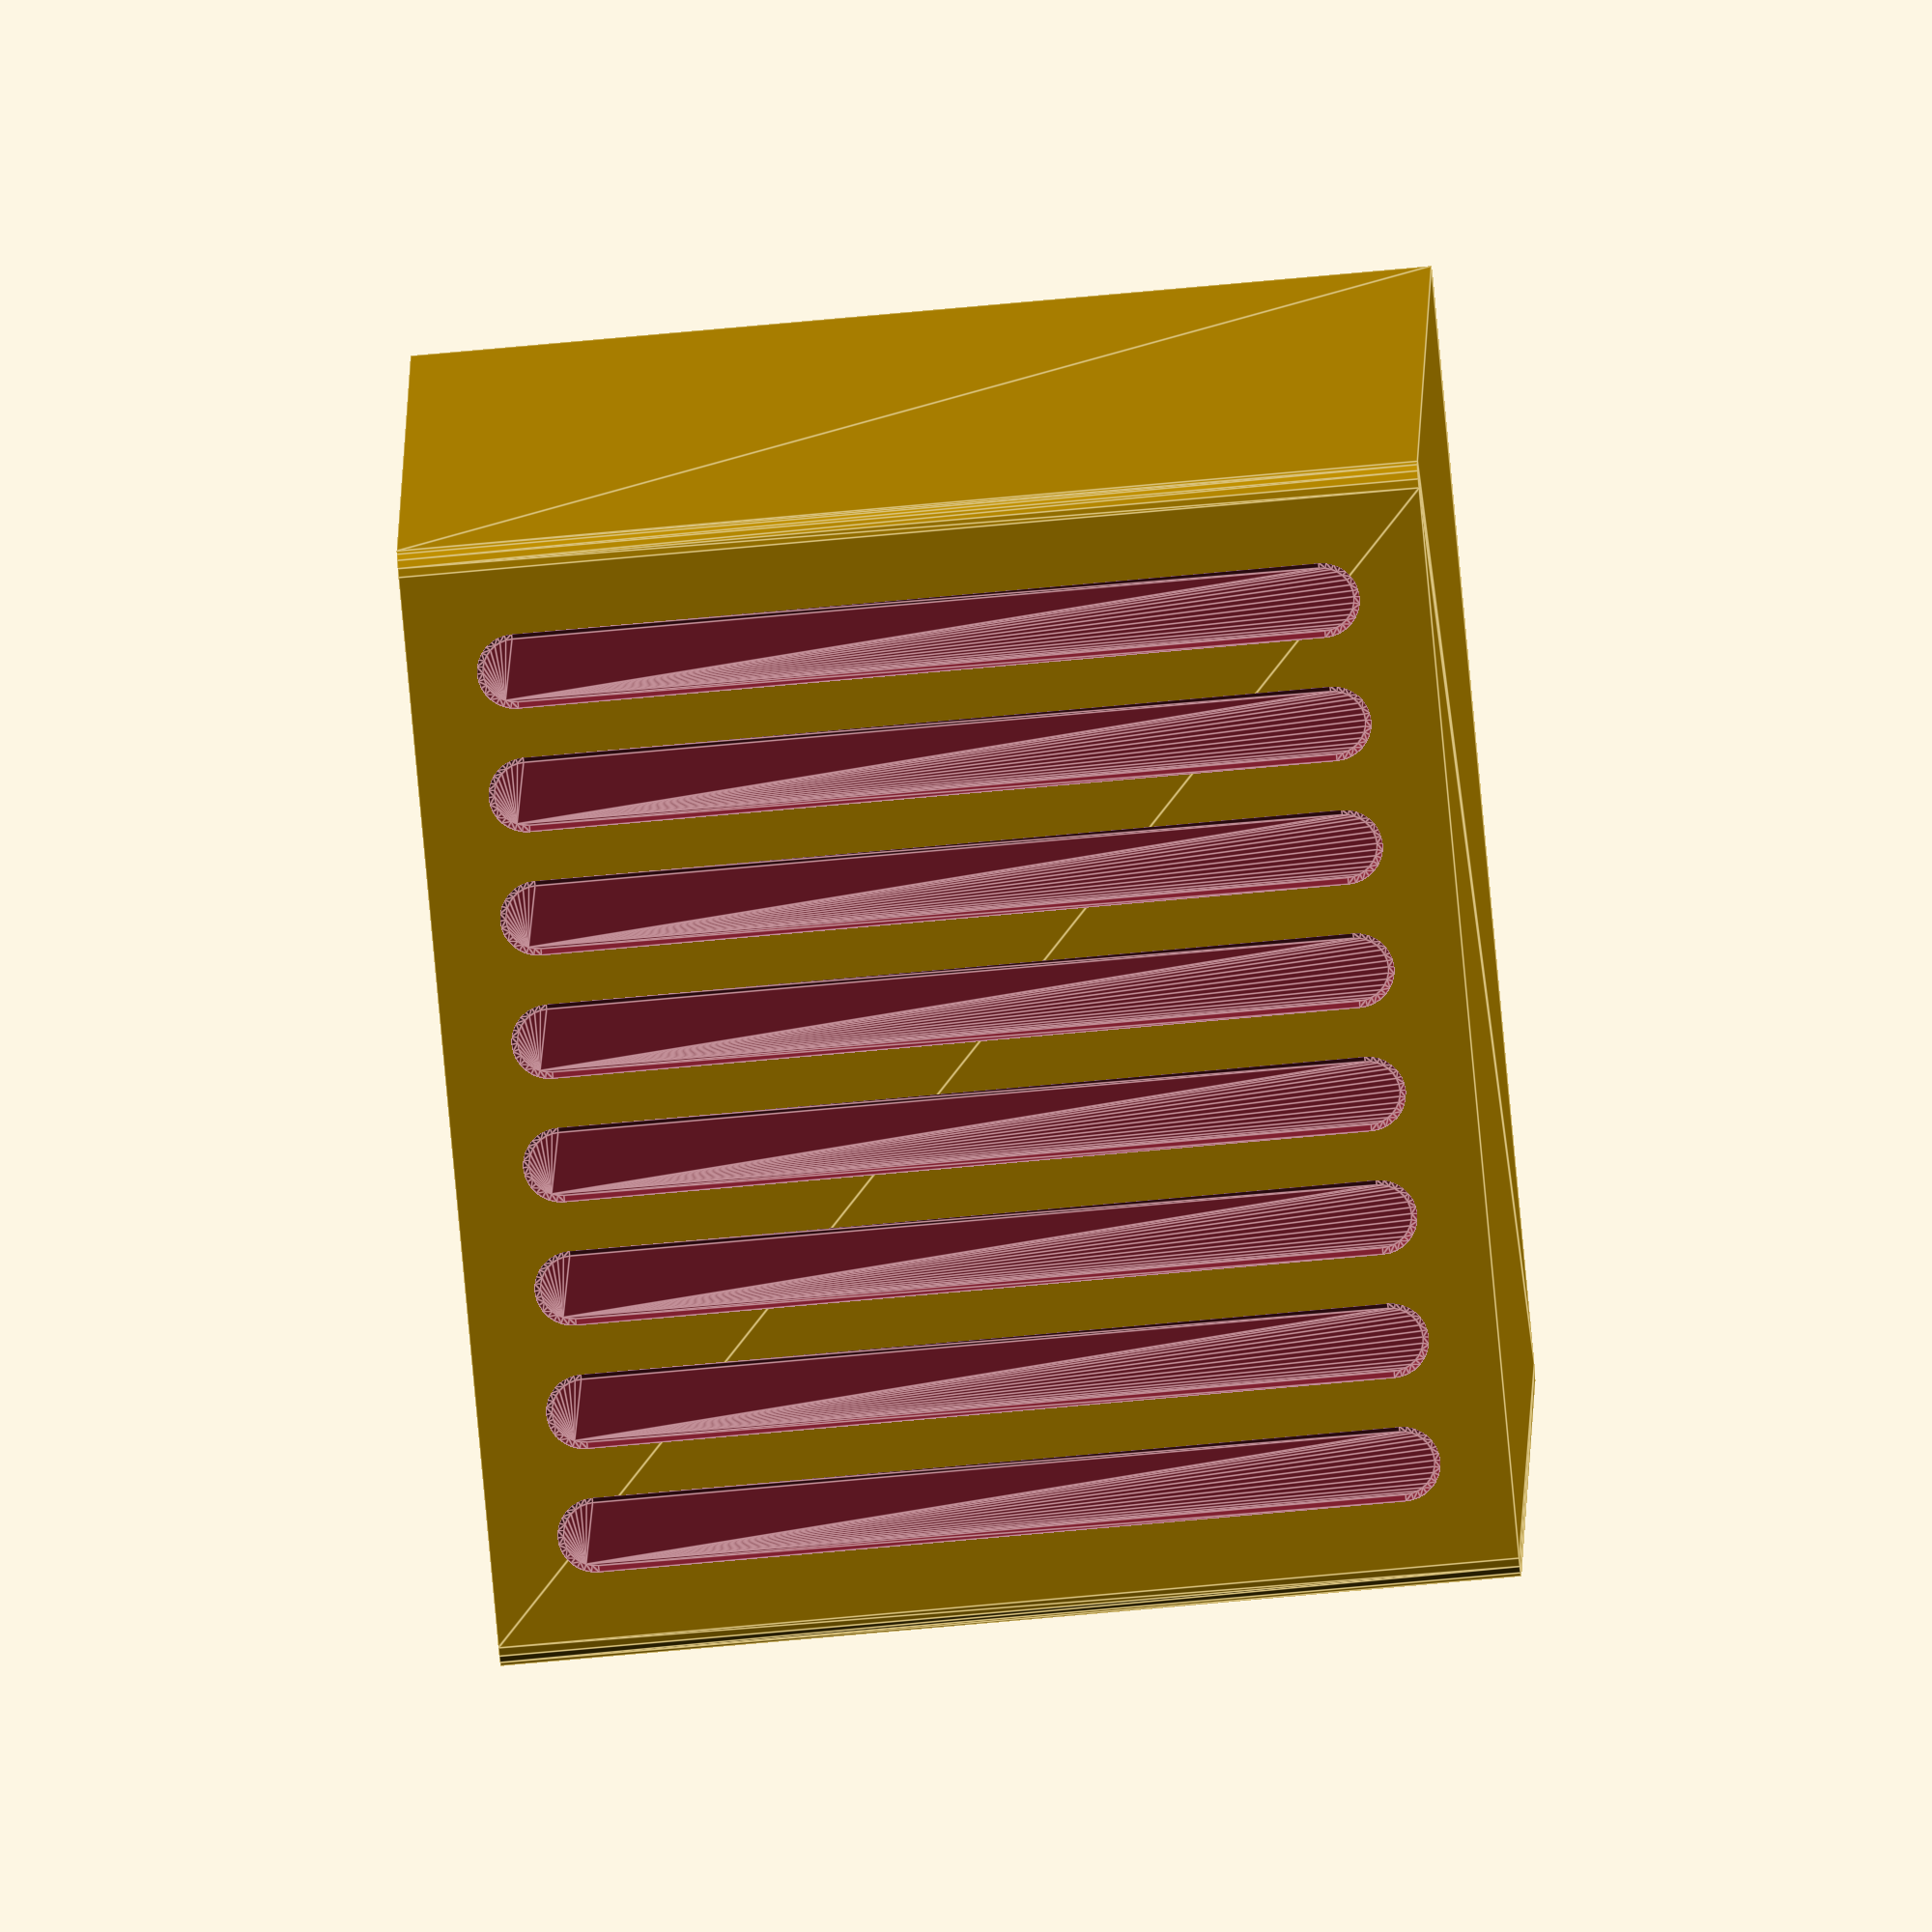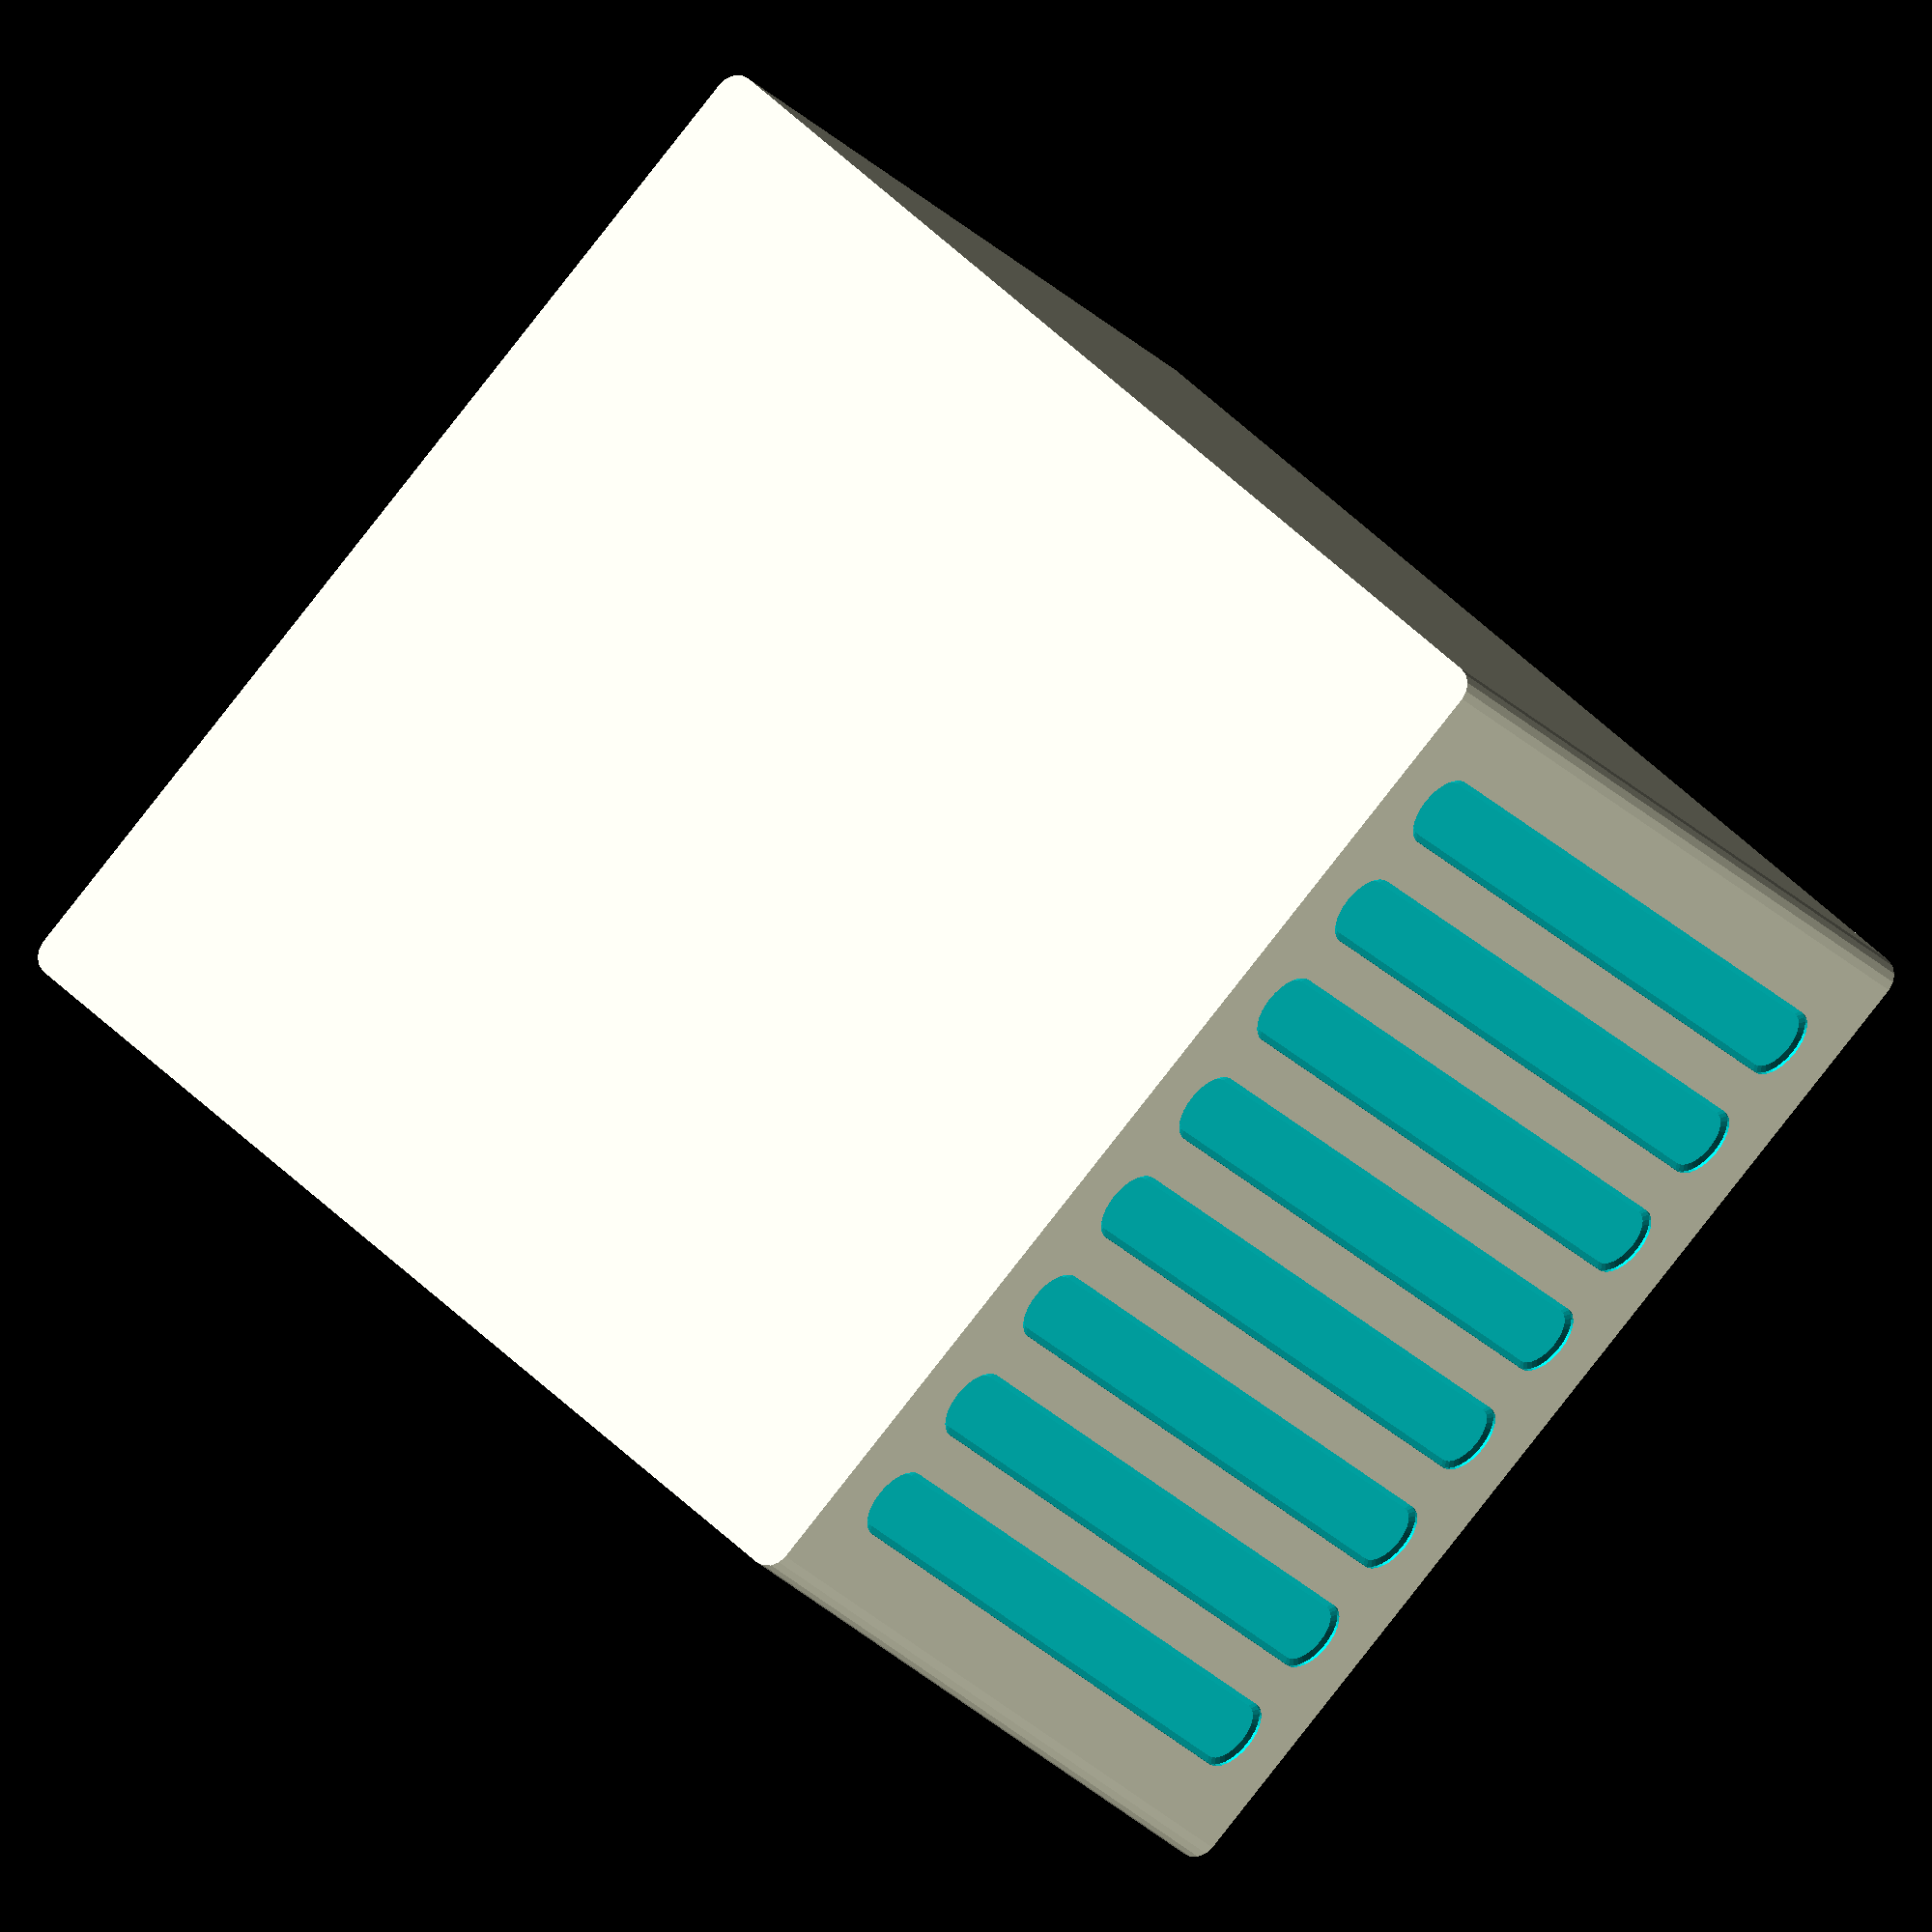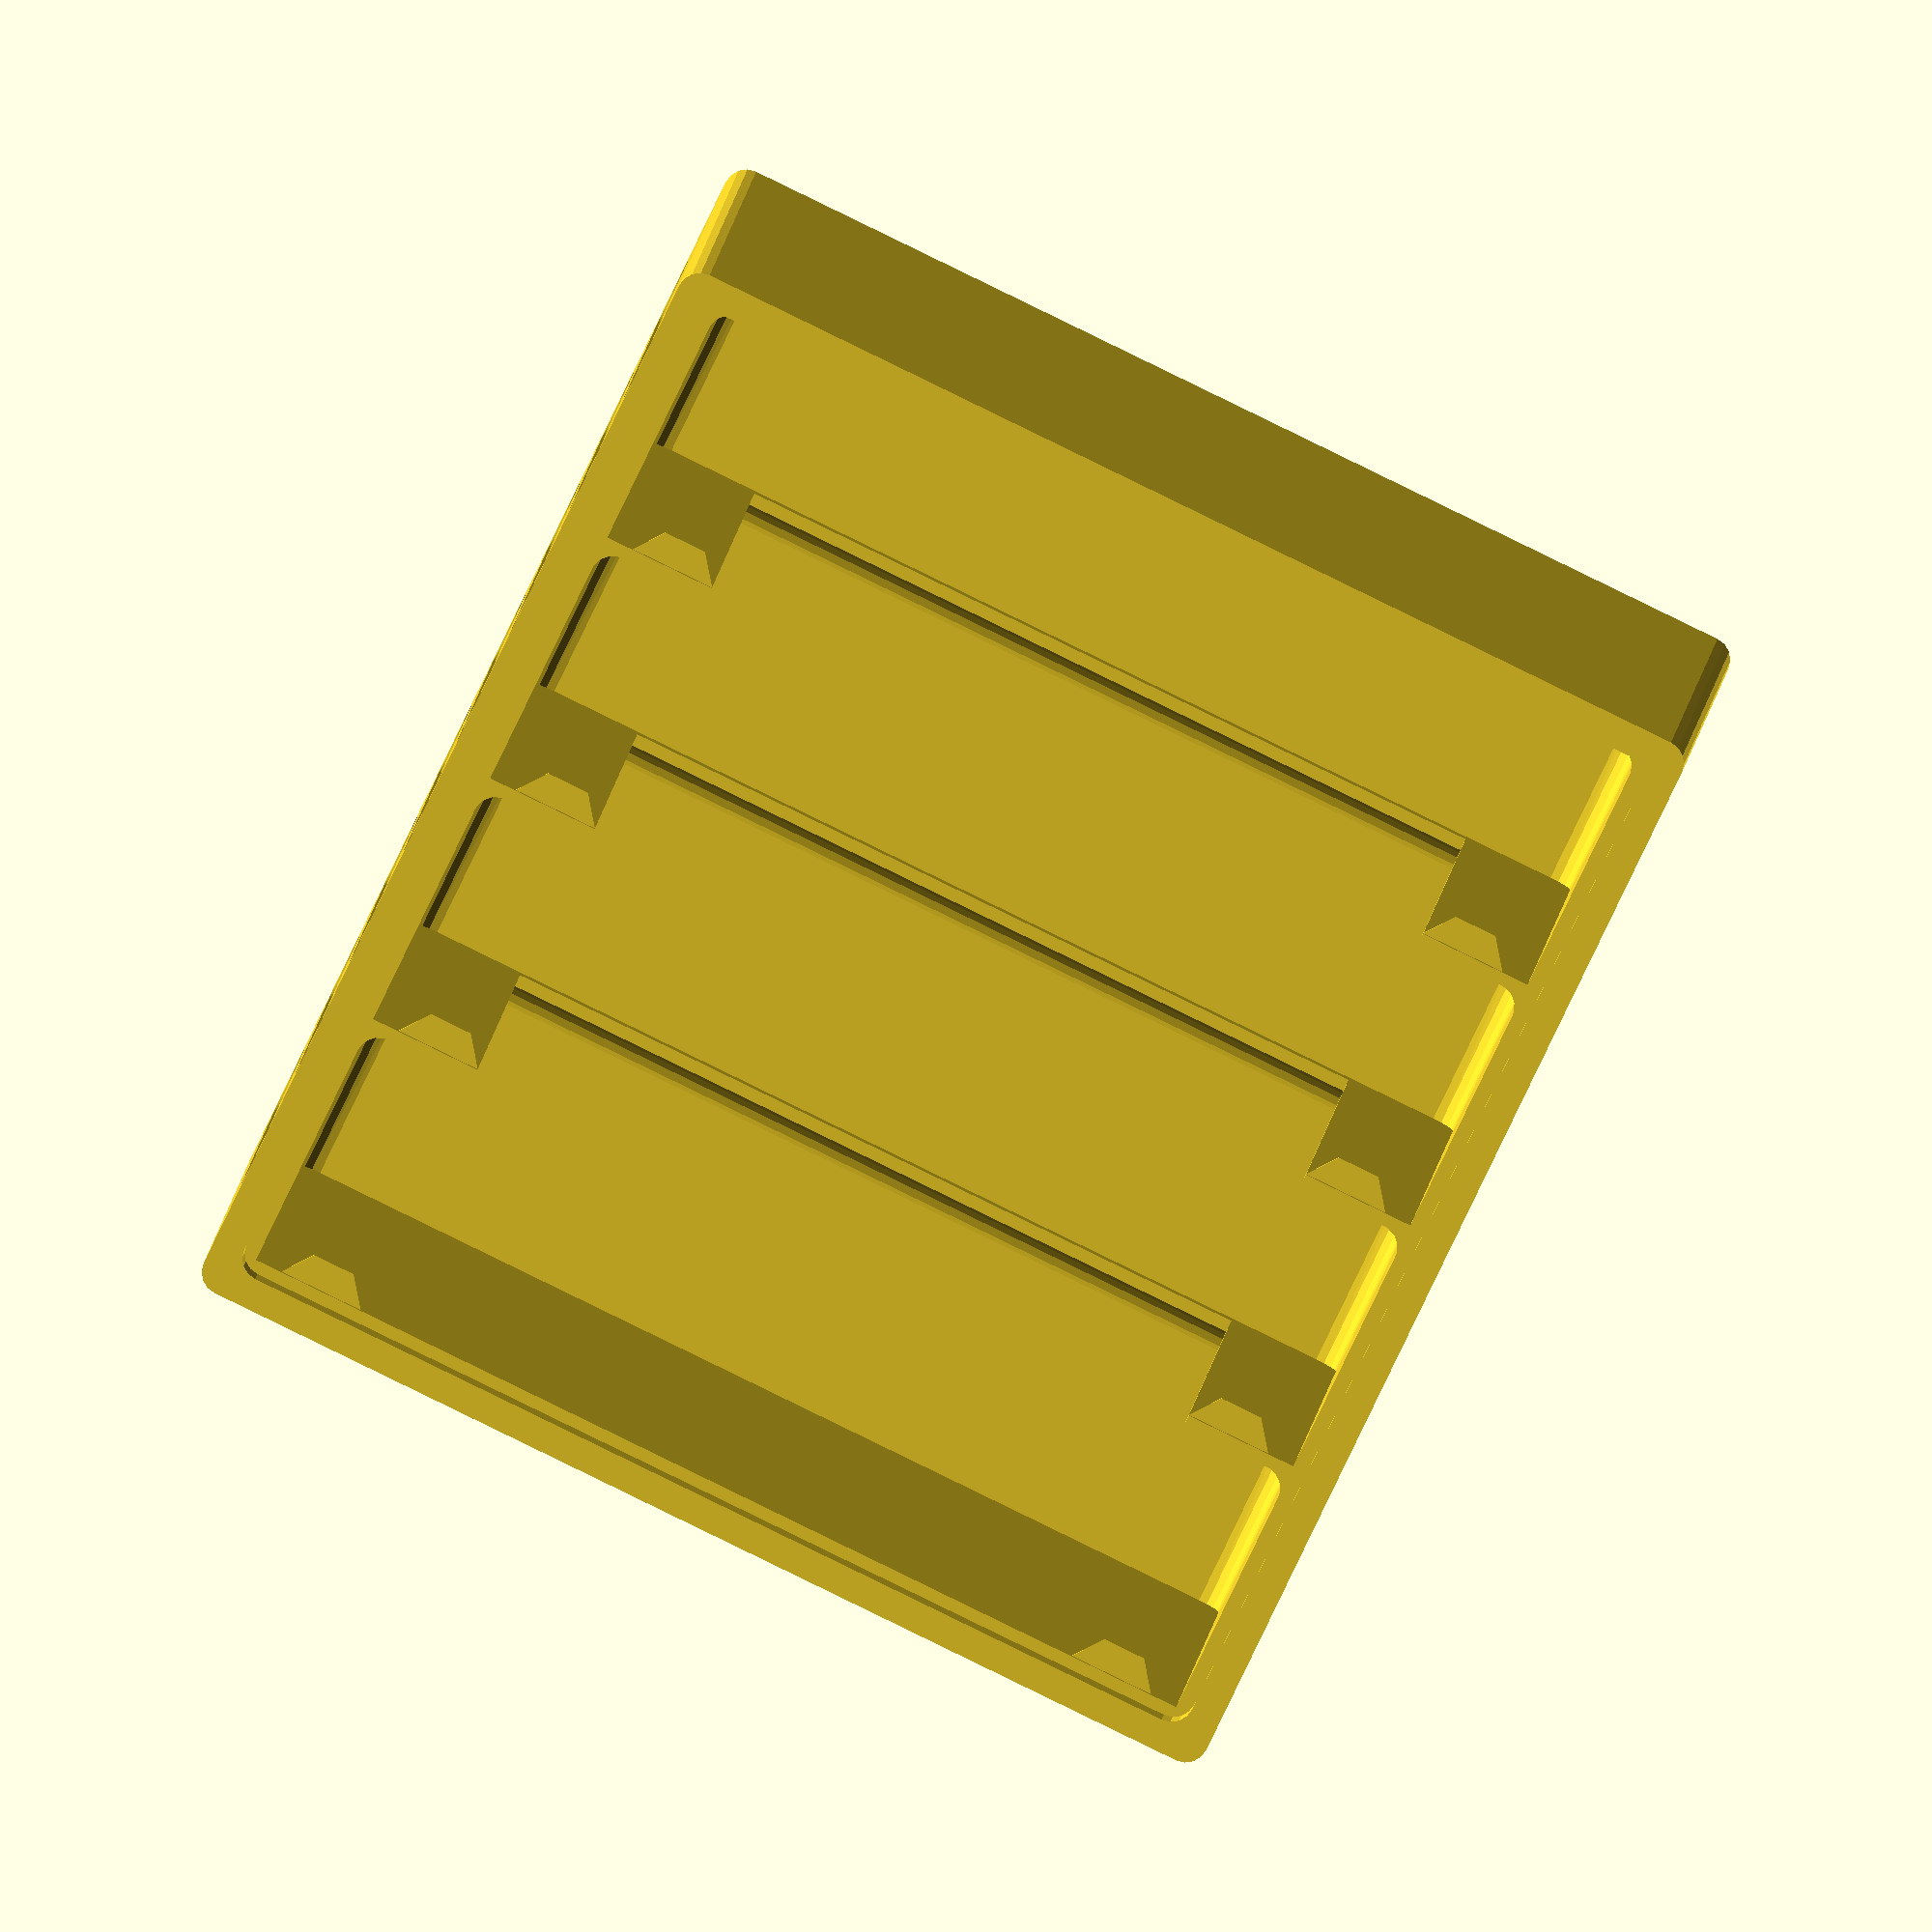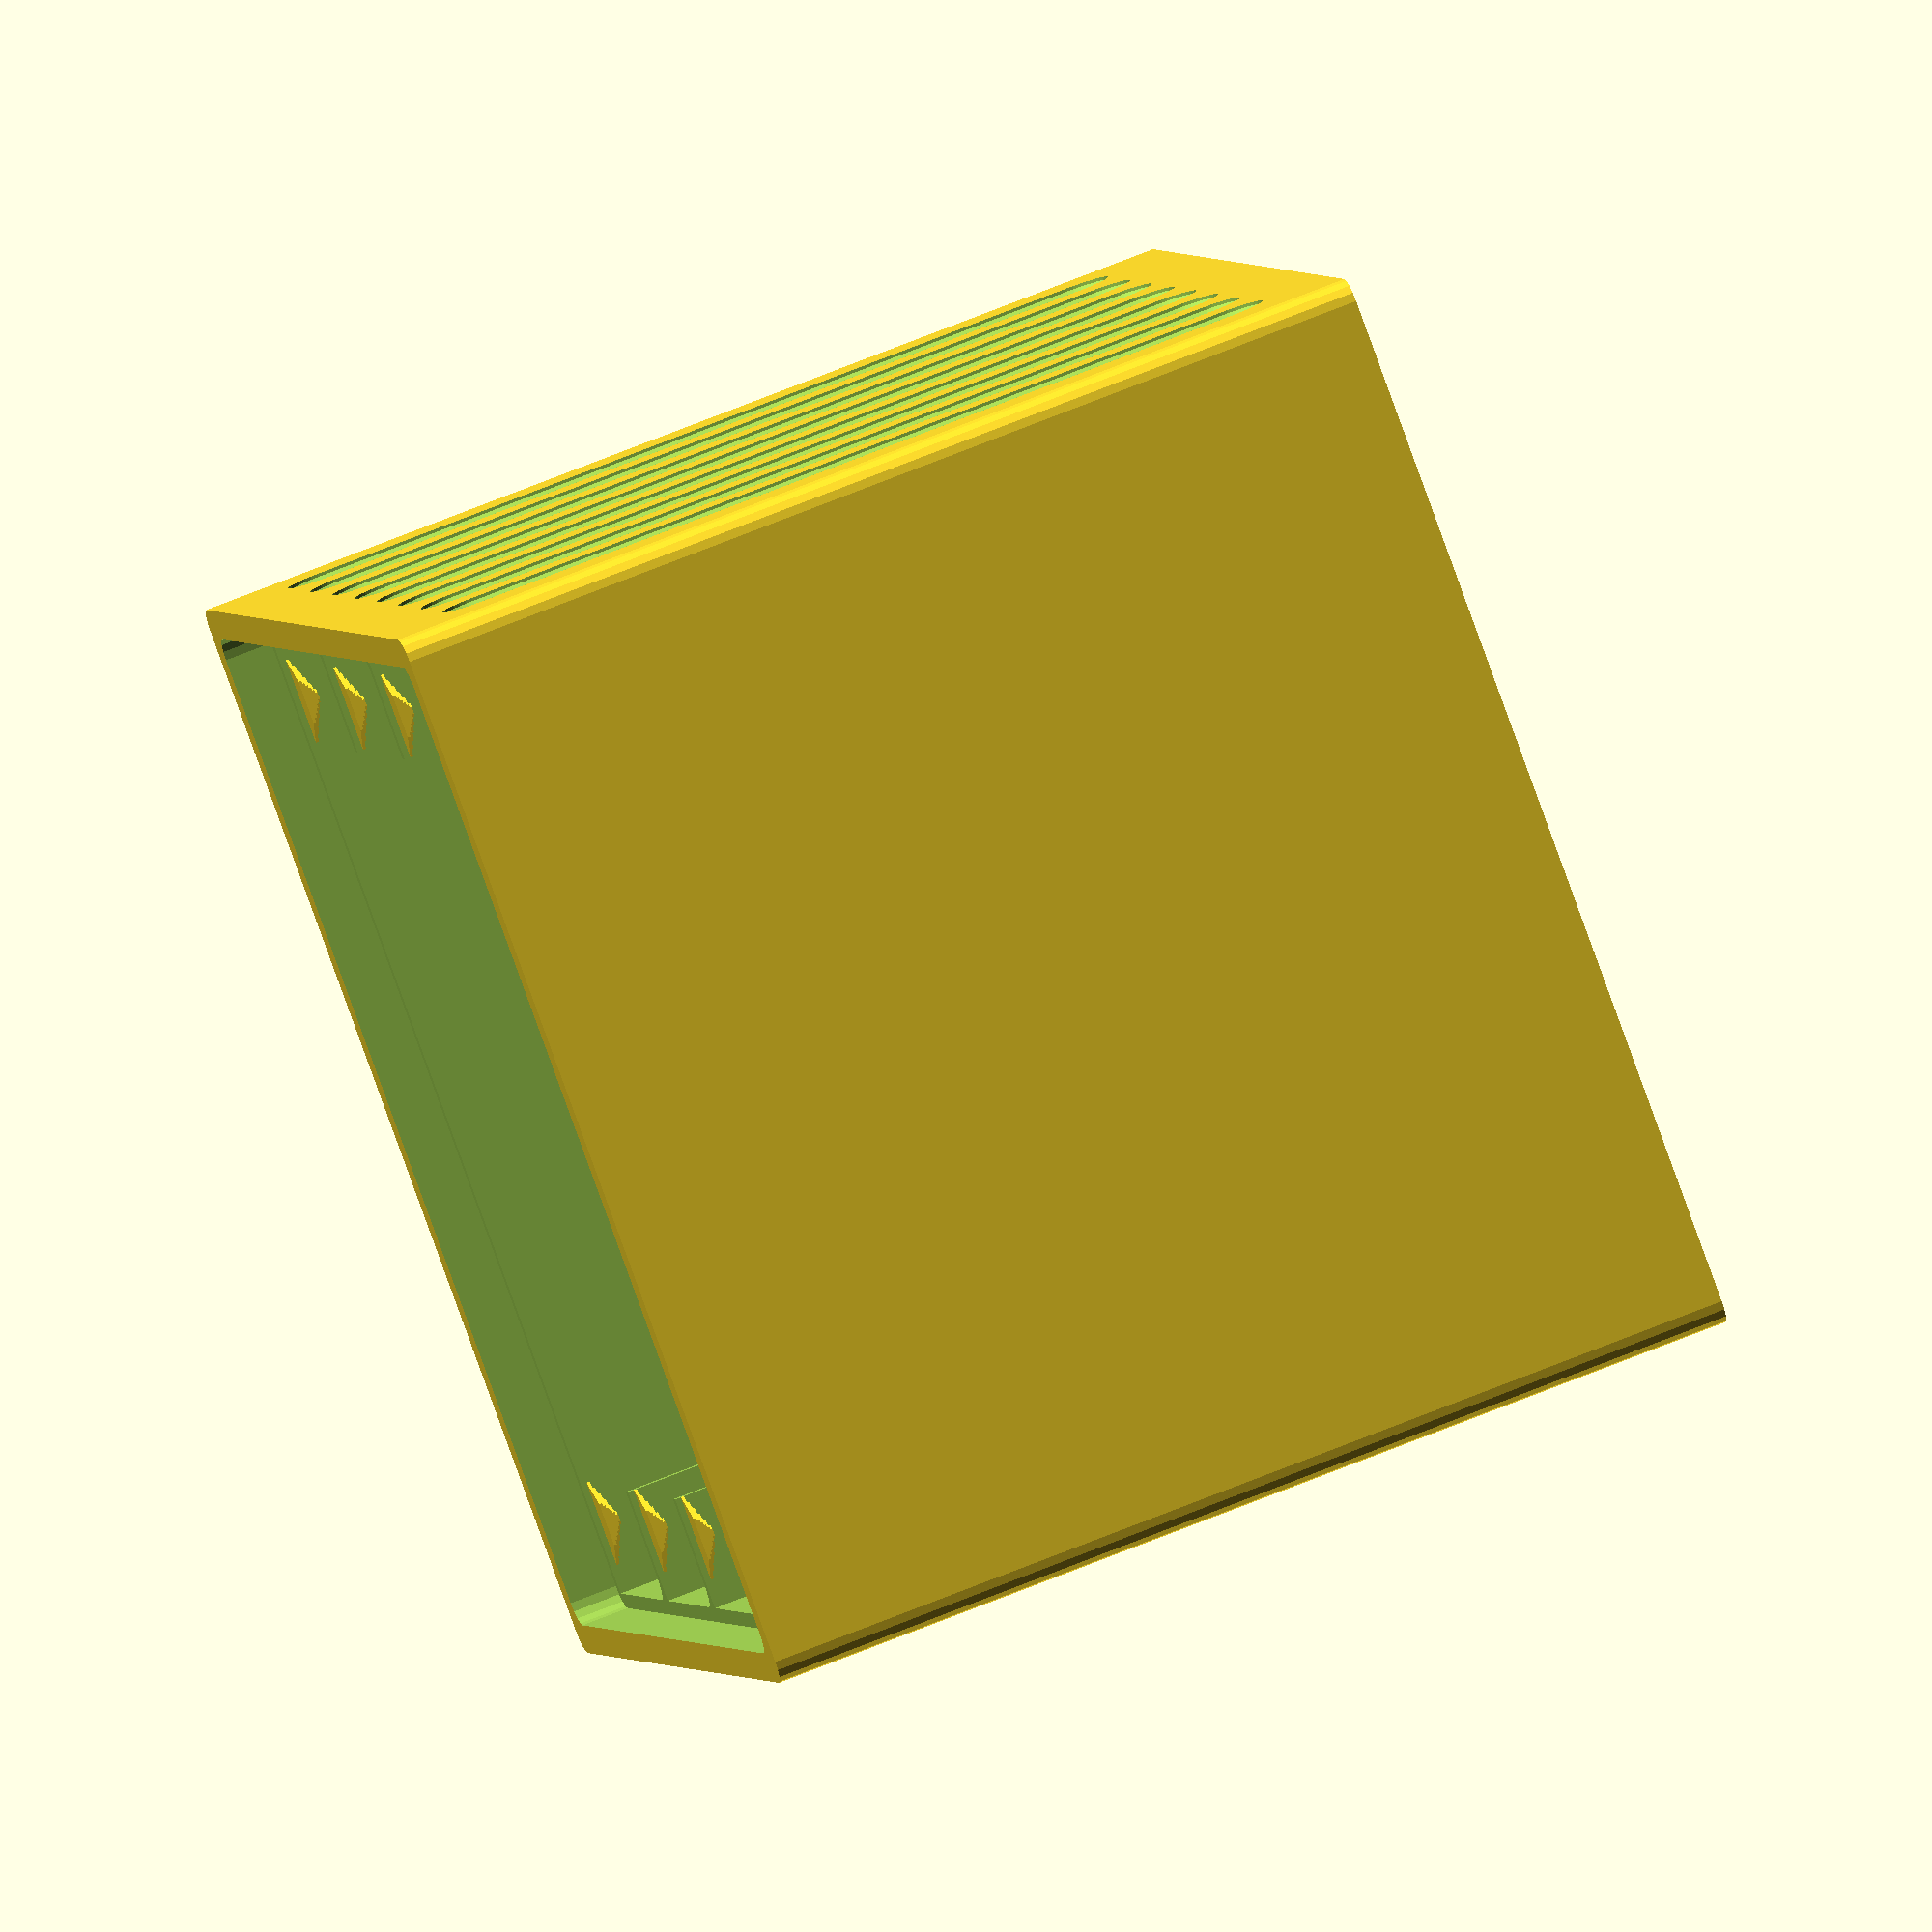
<openscad>
//STACKABLE RESISTOR STORAGE BOX [Customizable]
//Created by Bram Vaessen 2018

// preview[view:south, tilt:top diagonal]

// Which one would you like to see?
part = "single"; //[single:Single Box <no stacking>), drawer: Drawer, customDrawer: Custom Drawer, topLeft:Box Top Left, topMiddle:Box Top Middle, topRight:Box Top Right, middleLeft:Box Middle Left, middleMiddle:Box Middle Middle, middleRight:Box Middle right, bottomLeft:Box Bottom Left, bottomMiddle:Box Bottom Middle, bottomRight:Box Bottom Right,  topSC:Box Top <Single Column Stacking>, middleSC:Box Middle <Signle Column Stacking>, bottomSC:Box Bottom <Signle Column Stacking>, leftSR:Box Left <Single Row Stacking>, middleSR:Box Middle <Single Row Stacking>, rightSR:Box Right <Single Row Stacking>, connector:Connector <for stacking>, info:INFO <Show Box/Drawer/Label sizes>]

/* [Core Box Size] */
//the width (mm) of a standard 1x1x1 box
coreBoxWidth = 73.06;
//the depth (mm) of a standard 1x1x1 box
coreBoxDepth = 67.2;
//the height (mm) of a standard 1x1x1 box
coreBoxHeight = 74.64;

/* [Basic Setup] */
// The number of box-units wide to use
boxWidthCount = 1;
// The number of box-units deep to use
boxDepthCount = 1;
// The number of box-units high to use
boxHeightCount = 1;

//The number of compartments in the drawer next to each other
compartXCount = 3;
//The numberof compartments in the drawer behind each other
compartYCount = 1;

//The number of drawers on top of each other
drawerRows = 4;
//The number of columns of drawers next to eachother
drawerCols = 1;

//The style of the handle on the drawers
handleStyle = 0; //[0:Normal, 1:Thin Handle]

//Add holes to the back of the box for mounting it on a wall or panel?
mountHoles=0; //[0:No, 1:Yes]

/* [Custom Drawer] */
//The number of compartments in the drawer next to each other (custom drawer)
cdrawXCount=1;
//The number of compartments in the drawer behind each other (custom drawer)
cdrawYCount=1;

/* [Tolerances] */
//the amount of extra space (mm) on the side of the drawers, on each side (reprint box after changing, unless using 'custom sized box', then reprint drawer)
drawHorSpace = 0.25;
//the amount of extra space (mm) on top and bottom of drawers, on each side (reprint box after changing, unless using 'custom sized box', then reprint drawer)
drawVertSpace = 0.35;
//the amount of extra space (mm) on the behind the drawer (reprint box after changing, unless using 'custom sized box', then reprint drawer)
drawBackSpace = 0.2;
//the amount  (mm) to shrink the drawer in height and width to fit more easily (reprint drawer after changing). TOLERANT drawers use 0.2mm.
drawShrink = 0.2;


/* [Your Printer Settings] */
//the layer width that you print with (0.48 is normal for 0.4 nozzle)
layerWidth=0.4;
//the layer height that you print with
layerHeight=0.2;


///////////////////////////////////////////////////


/* [Hidden] */
grooveHeight = 5;
grooveDepth = 1* layerWidth;
smoothRadius=1.5;
smoothQuality=16;

boxColumnSpace = layerWidth*2;

drawDividerWidth = 2*layerWidth;
drawOutsideWidth = 4*layerWidth;
drawBottomHeight = 4*layerHeight;

drawFrontExtraWidth=1;
drawFrontExtraHeight = 2*layerHeight;

drawFrontExtra = max(0, smoothRadius - drawOutsideWidth);

boxOutsideWidth = 5*layerWidth;
boxDividerWidth = 2*layerWidth;
boxBackDepth = (mountHoles==1)?CorrectedHeight(3):CorrectedHeight(1);

customBoxWidth = coreBoxWidth*boxWidthCount;
customBoxDepth = coreBoxDepth*boxDepthCount;
customBoxHeight = coreBoxHeight*boxHeightCount;

//if custom box size, reverse calculations
customBoxColumnWidth = (customBoxWidth +boxOutsideWidth*(drawerCols-1) -  boxOutsideWidth + boxDividerWidth)/drawerCols;
customBoxDrawSpaceX = customBoxColumnWidth - drawFrontExtraWidth*2 - boxOutsideWidth - boxColumnSpace;

customBoxDrawSpaceY = customBoxDepth - boxBackDepth - drawFrontExtra;
customBoxDrawSpaceZ = (customBoxHeight - boxOutsideWidth*2)/drawerRows - boxDividerWidth;

customDrawWidth = customBoxDrawSpaceX - drawHorSpace*2;
customDrawDepth = customBoxDrawSpaceY - drawBackSpace;
customDrawHeight = customBoxDrawSpaceZ - drawVertSpace*2;

compartWidthF = (customDrawWidth - drawOutsideWidth*2 - drawDividerWidth*(compartXCount-1)) / compartXCount;
compartDepthF = (customDrawDepth - drawOutsideWidth*2 -drawDividerWidth*(compartYCount-1))/compartYCount;
compartHeightF = customDrawHeight-drawBottomHeight;

drawWidth = drawOutsideWidth*2 + drawDividerWidth*(compartXCount-1) + compartWidthF*compartXCount;
drawDepth = drawOutsideWidth*2 + drawDividerWidth*(compartYCount-1) + compartDepthF*compartYCount;

//check differences between desired drawer height and corrected drawer height and add to spacer
drawHeight = CorrectedHeightDown(drawBottomHeight + compartHeightF);
drawHeightU = drawBottomHeight + compartHeightF;
drawHeightD = (drawHeightU - drawHeight) / 2;
drawVertSpaceC = drawVertSpace+drawHeightD;




boxDrawSpaceX = drawWidth + drawHorSpace*2;
boxDrawSpaceY = drawDepth + drawBackSpace;
boxDrawSpaceZ = drawHeight + drawVertSpaceC*2;

boxColumnWidth = boxDrawSpaceX + drawFrontExtraWidth*2 + boxOutsideWidth + boxColumnSpace;

boxWidth = boxColumnWidth * drawerCols - boxOutsideWidth*(drawerCols-1) + boxOutsideWidth - boxDividerWidth;
boxDepth = CorrectedHeight(boxBackDepth + boxDrawSpaceY + drawFrontExtra);
boxHeight = drawerRows*(boxDrawSpaceZ + boxDividerWidth)+ boxOutsideWidth*2;




////



drawFrontWidth = drawWidth + drawFrontExtraWidth*2;
drawFrontHeight = drawHeight + drawFrontExtraHeight;

handleWidth = lerp(max(15,drawFrontWidth/3.5), drawFrontWidth/12, handleStyle);
handleHeight1 = min(drawFrontHeight - smoothRadius*2,handleWidth) ;
handleHeight2 = drawFrontHeight - smoothRadius*2;
handleHeight = handleStyle ? handleHeight2 : handleHeight1;


handleDepth = handleHeight*0.5;
handleThickness = layerWidth*4;

labelFrameWidth = (drawFrontWidth - handleWidth - smoothRadius*4)/2;
labelFrameHeight = drawFrontHeight - smoothRadius*2;
labelFrameDist = -drawFrontWidth / 2 + smoothRadius + labelFrameWidth/2;
labelFrameThickness = 2*layerWidth;
labelFrameEdgeSize = 2.5;
labelFrameSpace = 0.8;
labelFrameDepth = labelFrameThickness+labelFrameSpace;

connectorWidth = 4;
connectorMid = 3* layerHeight;
connectorSide = 5*layerHeight;
connectorLength = boxDepth/3*2;
connectorSpacer = 0.35;
connectorDist = 0.5/5*3.25;

stopperDepth = CorrectedHeight(1.2);
stopperSteps = stopperDepth / layerHeight;
stopperHeight = layerWidth*stopperSteps*0.8;
stopperWidth = stopperHeight*1.5;
stopperStart = 2;



mountholeSize1=4;
mountholeSize2=8;
mountholeDepth1 = 2.5;
mountholeDepth2 = 5;

print_part();

module print_part()
{
	if (part == "single")
        rotate([-90,0,0]) Box();
    if (part == "drawer")
        Drawer();
    if (part == "customDrawer")
        CustomDrawer();
    if (part == "topLeft")
        rotate([-90,0,0]) Box(boxRight="connector", boxBottom="connector");
    if (part == "topMiddle")
        rotate([-90,0,0])
            Box(boxLeft="connector", boxRight="connector", boxBottom="connector");
    if (part == "topRight")
        rotate([-90,0,0]) Box(boxLeft="connector", boxBottom="connector");
    if (part == "middleLeft")
        rotate([-90,0,0])
            Box(boxRight="connector", boxBottom="connector", boxTop="connector");
    if (part == "middleMiddle")
        rotate([-90,0,0])
            Box(boxLeft="connector", boxRight="connector",
                boxBottom="connector", boxTop="connector");
    if (part == "middleRight")
        rotate([-90,0,0])
            Box(boxLeft="connector", boxBottom="connector", boxTop="connector");
    if (part == "bottomLeft")
        rotate([-90,0,0]) Box(boxRight="connector", boxTop="connector");
    if (part == "bottomMiddle")
        rotate([-90,0,0])
            Box(boxLeft="connector", boxRight="connector", boxTop="connector");
    if (part == "bottomRight")
        rotate([-90,0,0])
            Box(boxLeft="connector", boxTop="connector");
    if (part == "topSC")
        rotate([-90,0,0]) Box(boxBottom="connector");
    if (part == "middleSC")
        rotate([-90,0,0]) Box(boxBottom="connector", boxTop="connector");
    if (part == "bottomSC")
        rotate([-90,0,0]) Box(boxTop="connector");
    if (part == "leftSR")
        rotate([-90,0,0]) Box(boxRight="connector");
    if (part == "middleSR")
        rotate([-90,0,0]) Box(boxLeft="connector", boxRight="connector");
    if (part == "rightSR")
        rotate([-90,0,0]) Box(boxLeft="connector");
    if (part == "connector")
        rotate([-90,0,0]) Connector();
    if (part == "info")
        Info();
}


module Info()
{

    linear_extrude(height=0.2) union()
    {
        text(str("Box Size (mm): ",boxWidth, ", ",boxDepth,", ", boxHeight));
        translate([0,-20,0])
            text(str("Drawer Size (mm): ", drawWidth,", ", drawDepth,", ",drawHeight));
        translate([0,-40,0])
            text(str("Label Size (mm): ", labelFrameWidth-labelFrameThickness*2-1,", ", labelFrameHeight-labelFrameThickness-1));
        translate([0,-60,0])
            text(str("Compartment Size (mm): ", compartWidthF,", ", compartDepthF,", ",compartHeightF));

    }
}


module Connector()
{
    linear_extrude(height=connectorLength-5)
        polygon(points=[
            [-connectorWidth/2+connectorSpacer, -connectorMid],
            [-connectorWidth/2+connectorSpacer, connectorMid],
            [-connectorWidth/2 -connectorSide +connectorSpacer, connectorMid+connectorSide],
            [connectorWidth/2 + connectorSide -connectorSpacer, connectorMid+connectorSide],
            [connectorWidth/2 - connectorSpacer,  connectorMid],
            [connectorWidth/2 - connectorSpacer, -connectorMid],
            [connectorWidth/2 + connectorSide - connectorSpacer, -connectorMid-connectorSide],
            [-connectorWidth/2 - connectorSide + connectorSpacer, -connectorMid-connectorSide],
            ]);

        translate([0,0,connectorLength-5])
        linear_extrude(height=5, scale=[0.75, 1])
        polygon(points=[
            [-connectorWidth/2+connectorSpacer, -connectorMid],
            [-connectorWidth/2+connectorSpacer, connectorMid],
            [-connectorWidth/2 -connectorSide +connectorSpacer, connectorMid+connectorSide],
            [connectorWidth/2 + connectorSide -connectorSpacer, connectorMid+connectorSide],
            [connectorWidth/2 - connectorSpacer,  connectorMid],
            [connectorWidth/2 - connectorSpacer, -connectorMid],
            [connectorWidth/2 + connectorSide - connectorSpacer, -connectorMid-connectorSide],
            [-connectorWidth/2 - connectorSide + connectorSpacer, -connectorMid-connectorSide],
            ]);

        for (z=[6,connectorLength-6])

        translate([0,0,z])
            linear_extrude(height=1)
                polygon(points=[
                    [-connectorWidth/2+connectorSpacer, -connectorMid],
                    [-connectorWidth/2+connectorSpacer, connectorMid],
                    [-connectorWidth/2 -connectorSide+connectorSpacer/2, connectorMid+connectorSide],
                    [connectorWidth/2 + connectorSide-connectorSpacer/2 , connectorMid+connectorSide],
                    [connectorWidth/2 - connectorSpacer,  connectorMid],
                    [connectorWidth/2 - connectorSpacer, -connectorMid],
                    [connectorWidth/2 + connectorSide -connectorSpacer/2, -connectorMid-connectorSide],
                    [-connectorWidth/2 - connectorSide +connectorSpacer/2, -connectorMid-connectorSide],
                    ]);
}

module MountHole()
{
    translate([0,-0.01,0])
    rotate([-90,0,0])
    {
        cylinder(d=mountholeSize2, d2=mountholeSize1, h = mountholeDepth1, $fn=32);
        translate([0,0,mountholeDepth1])
            cylinder(d=mountholeSize1, h=mountholeDepth2, $fn=32);
    }
}

function CorrectedHeight(height) = ceil(height/layerHeight)*layerHeight;
function CorrectedHeightDown(height) = floor(height/layerHeight)*layerHeight;

module ConnectorCutout()
{

    len = connectorLength + 2;
    linear_extrude(height=len)
        polygon(points=[
            [-connectorWidth/2, -connectorMid],
            [-connectorWidth/2, connectorMid],
            [-connectorWidth/2 -connectorSide, connectorMid+connectorSide],
            [connectorWidth/2 + connectorSide, connectorMid+connectorSide],
            [connectorWidth/2,  connectorMid],
            [connectorWidth/2, -connectorMid],
            [connectorWidth/2 + connectorSide, -connectorMid-connectorSide],
            [-connectorWidth/2 - connectorSide, -connectorMid-connectorSide],
            ]);

        scale([2,1.25,1])
        linear_extrude(height=5, scale=[.5, 1/1.25])
        polygon(points=[
            [-connectorWidth/2, -connectorMid],
            [-connectorWidth/2, connectorMid],
            [-connectorWidth/2 -connectorSide, connectorMid+connectorSide],
            [connectorWidth/2 + connectorSide, connectorMid+connectorSide],
            [connectorWidth/2,  connectorMid],
            [connectorWidth/2, -connectorMid],
            [connectorWidth/2 + connectorSide, -connectorMid-connectorSide],
            [-connectorWidth/2 - connectorSide, -connectorMid-connectorSide],
            ]);

}
//!Grooves(100,100);

module Grooves(width,height)
{
    areaHeight = height*0.85;
    areaWidth = width*0.95;
    holeHeight = .75* grooveHeight;
    h = grooveHeight + holeHeight;
    count = ceil((areaHeight+holeHeight)/h);
    space = (areaHeight - count*grooveHeight) / (count-1);
    startZ = -areaHeight/2 + grooveHeight/2;
    stepZ = space+grooveHeight;

    for (z=[0:count-1]) translate([0,0,startZ + z*stepZ])
    {
        hull()
        {
            for (x=[-1,1]) translate([x*(areaWidth/2 - grooveHeight),0,0])
                rotate([90,0,0])
                    cylinder(d=grooveHeight, h=grooveDepth, center=true, $fn=32);

            for (x=[-1,1]) translate([x*(areaWidth/2 - grooveHeight),0,0])
                rotate([90,0,0])
                    cylinder(d=grooveHeight-grooveDepth*2, h=grooveDepth*2, center=true, $fn=32);
        }

    }
}

module Box(boxLeft="grooves", boxRight="grooves", boxTop="solid", boxBottom="solid")
{
    startX = -boxWidth/2 + boxOutsideWidth + drawFrontExtraWidth+ boxDrawSpaceX/2;
    stepX = boxColumnWidth - boxOutsideWidth;
    startZ = boxOutsideWidth;
    stepZ = boxDrawSpaceZ + boxDividerWidth;
    y= -boxBackDepth - boxDrawSpaceY/2;
    frontPanelWidth = boxDrawSpaceX+drawFrontExtraWidth*2;
    fontPanelHeight = drawerRows*(boxDrawSpaceZ+boxDividerWidth);
    stopperY = CorrectedHeight(-boxDepth + smoothRadius + stopperStart);
    frontPanelInset = smoothRadius + drawFrontExtra + labelFrameDepth;
    stopperDist = drawWidth /2 -drawOutsideWidth - stopperWidth;
    insideCutWidth = (stopperDist -stopperWidth) * 2;
    insideCutHeight = stepZ * drawerRows - smoothRadius*2;
    difference()
    {
        //main body of the box
        translate([0,0,boxHeight/2]) rotate([90,0,0])
            SmoothCube2([boxWidth, boxHeight, boxDepth]);

        //for each column
        for (x=[0:drawerCols-1])
        {
            //cut out the drawer parts
            for (z=[0:drawerRows-1])
                translate([startX+x*stepX,y-1,startZ + z*stepZ])
                    SmoothCube([boxDrawSpaceX, boxDrawSpaceY+2, boxDrawSpaceZ]);
            //cut out front part
            translate([startX+x*stepX,,-boxDepth-1,boxOutsideWidth+fontPanelHeight/2])
                SmoothPanel([frontPanelWidth, CorrectedHeight(frontPanelInset)+1, fontPanelHeight]);

            //cut out inside
            translate([startX+x*stepX, -boxBackDepth-smoothRadius,boxOutsideWidth])
                YMinCube([insideCutWidth, boxDepth, insideCutHeight]);

            //cutout mounting holes
            if (mountHoles)
            {
                for (x2=[-1,1])
                    translate([startX+x*stepX + x2*(boxDrawSpaceX/2-mountholeSize2*1.5),
                           -boxBackDepth,
                           startZ + (drawerRows-0.5)*stepZ])
                        MountHole();

                translate([startX+x*stepX,
                           -boxBackDepth,
                           startZ + 0.5*stepZ])
                        MountHole();
            }


        }

        //add stuff like connectors
        if (boxLeft=="connector")
            for (z=[-1,1]) translate([-boxWidth/2, 0.0001, boxHeight/2 + z*boxHeight*connectorDist])
                rotate([90,90,0]) ConnectorCutout();
        else if (boxLeft=="grooves")
            translate([-boxWidth/2, -boxDepth/2, boxHeight/2])
                rotate([0,0,90]) Grooves(boxDepth-smoothRadius/2, boxHeight-smoothRadius/2);

        if (boxRight=="connector")
            for (z=[-1,1]) translate([boxWidth/2, 0.0001, boxHeight/2 + z*boxHeight*connectorDist])
                rotate([90,90,0]) ConnectorCutout();
        else if (boxRight=="grooves")
            translate([boxWidth/2, -boxDepth/2, boxHeight/2])
                rotate([0,0,90]) Grooves(boxDepth-smoothRadius/2, boxHeight-smoothRadius/2);

        if (boxBottom=="connector")
            for (x=[-1,1]) translate([x*boxWidth*connectorDist, 0.0001, 0])
                rotate([90,0,0]) ConnectorCutout();

        if (boxTop=="connector")
            for (x=[-1,1]) translate([x*boxWidth*connectorDist, 0.0001, boxHeight])
                rotate([90,0,0]) ConnectorCutout();



    }

    //add stoppers
    for (x=[0:drawerCols-1]) for (z=[0:drawerRows-1]) for (x2=[-1,1])
        translate([startX+x*stepX + x2*stopperDist,
                   stopperY,
                   startZ + z*stepZ + boxDrawSpaceZ])
            Stopper();



    //*for (x=[0:drawerCols-1]) for (z=[0:drawerRows-1])
    //    translate([startX+x*stepX,y - drawBackSpace/2 ,startZ + drawVertSpace + z*stepZ])
    //        Drawer();

}

module CustomDrawer()
{
    y = -drawDepth/2 + drawFrontExtra;
    z = drawHeight/2;


    indentWidth = drawWidth - drawOutsideWidth*2;
    indentDepth = drawDepth - drawOutsideWidth*2;

    ccompWidth = (indentWidth - (cdrawXCount-1)*drawDividerWidth) / cdrawXCount;
    ccompDepth = (indentDepth - (cdrawYCount-1)*drawDividerWidth) / cdrawYCount;

    startX = -drawWidth/2 + drawOutsideWidth + ccompWidth/2;
    startY = -drawDepth/2 + drawOutsideWidth + ccompDepth/2;
    stepX = ccompWidth + drawDividerWidth;
    stepY = ccompDepth + drawDividerWidth;

    difference()
    {
        DrawerBase();
        //cut out compartments
        for (x=[0:cdrawXCount-1]) for (y=[0:cdrawYCount-1])
            translate([startX + x*stepX, startY + y*stepY, drawBottomHeight])
                SmoothCube([ccompWidth, ccompDepth, compartHeightF+1]);
        //top indent for dividers
        translate([0,0,drawHeight-stopperHeight])
            SmoothCube([indentWidth, indentDepth, smoothRadius+1]);
    }

    if (handleStyle==0)
        translate([0,y,z]) Handle();
    if (handleStyle==1)
        translate([0,y,0]) HandleThin();
    for (x=[-1,1])
        translate([x*labelFrameDist,y,smoothRadius]) LabelFrame();


}

module Drawer()
{
    y = -drawDepth/2 + drawFrontExtra;
    z = drawHeight/2;

    echo(drawHeight);

    startX = -drawWidth/2 + drawOutsideWidth + compartWidthF/2;
    startY = -drawDepth/2 + drawOutsideWidth + compartDepthF/2;
    stepX = compartWidthF + drawDividerWidth;
    stepY = compartDepthF + drawDividerWidth;
    indentWidth = drawWidth - drawOutsideWidth*2;
    indentDepth = drawDepth - drawOutsideWidth*2;


    difference()
    {
        DrawerBase();
        //cut out compartments
        for (x=[0:compartXCount-1]) for (y=[0:compartYCount-1])
            translate([startX + x*stepX, startY + y*stepY, drawBottomHeight])
                SmoothCube([compartWidthF, compartDepthF, compartHeightF+2]);
        //top indent for dividers
        translate([0,0,drawHeight-stopperHeight])
            SmoothCube([indentWidth, indentDepth, smoothRadius+1]);
    }

    if (handleStyle==0)
        translate([0,y,z]) Handle();
    if (handleStyle==1)
        translate([0,y,0]) HandleThin();
    for (x=[-1,1])
        translate([x*labelFrameDist,y,smoothRadius]) LabelFrame();


}


module DrawerBase()
{
    translate([0,-drawFrontExtra/2,0])
                SmoothCube([drawWidth-drawShrink, drawDepth+drawFrontExtra, drawHeight-drawShrink]);
                //the front panel
            translate([0, -drawDepth/2 -drawFrontExtra , drawHeight/2+drawFrontExtraHeight/2])
                SmoothPanel([drawFrontWidth, smoothRadius, drawFrontHeight]);
}



module Handle()
{
    for (x=[0,1]) mirror([x,0,0])
        translate([handleWidth/2-handleThickness,0]) rotate([90,0,90])
            linear_extrude(height=handleThickness)
            polygon(points=[[.01,-handleHeight/2-.01], [-handleDepth,0],[.01,handleHeight/2+.01]]);

    a = atan(handleDepth / (handleHeight/2));
    a2 = 90-a;

    d = handleThickness / sin(a);
    d2 = handleThickness / sin(a2);



    rotate([90,0,90])
        linear_extrude(height=handleWidth-0.01, center=true)
            polygon(points=[[-handleDepth,0],[.01,handleHeight/2+.01],[.01,handleHeight/2-d],
                         [-handleDepth+layerWidth*2,0]]);
}

//!HandleThin(5);


module HandleThin()
{
    startDiam = handleWidth;
    endDiam = 0.85 * handleWidth;
    middleDiam = 0.4 * handleWidth;
    length = 2 * handleWidth;
    height = handleHeight - endDiam/3;

    difference()
    {
        cylinder(d=startDiam, h=height, $fn=32);
        translate([0,handleWidth+.01,0])
            cube([handleWidth*2, handleWidth*2, height*2.1], center=true);
    }
    difference()
    {
        union()
        {
            translate([0,-length,0]) cylinder(d=endDiam, h=height, $fn=32);
            translate([0,-length/2,0]) CenterCube([middleDiam, length,height]);
        }
        translate([0,-length-endDiam/2-handleWidth*.5,0]) rotate([45,0,0])
            cube([height,height,height*1.5], center=true);
    }

    translate([0,-length,height]) sphere(d=endDiam, $fn=32);

}



module LabelFrame()
{
    depth = labelFrameThickness + labelFrameSpace;

    difference()
    {
        translate([0,-depth/2+.01,0])
            CenterCube([labelFrameWidth, depth+.02, labelFrameHeight]);
        translate([0,0,labelFrameEdgeSize])
            CenterCube([labelFrameWidth-2*labelFrameEdgeSize, depth*3, labelFrameHeight]);
        translate([0,0,labelFrameThickness])
            CenterCube([labelFrameWidth-labelFrameThickness*2, labelFrameSpace*2, labelFrameHeight]);


    }

    for (x=[0,1]) mirror([x,0,0])
    translate([0,-labelFrameSpace,0]) rotate([90,0,0]) linear_extrude(height=labelFrameThickness)
        polygon(points=[[-labelFrameWidth/2+labelFrameEdgeSize-0.01, labelFrameEdgeSize*2],
                        [-labelFrameWidth/2+labelFrameEdgeSize*2, labelFrameEdgeSize],
                        [-labelFrameWidth/2+labelFrameEdgeSize-0.01, labelFrameEdgeSize]]);

    ratio = layerHeight/ layerWidth;

    rotate([90,0,-90]) linear_extrude(height =labelFrameWidth, center=true)
        polygon(points=[[0,0],[depth,0], [0,-depth*ratio*1.5]]);
}



module Stopper()
{
    for (i=[1:stopperSteps])
        translate([0,stopperDepth-(i-1)*layerHeight, 0]) rotate([90,0,0])
            linear_extrude(height=layerHeight)
                polygon(points=[[-stopperWidth*(i/stopperSteps),0],
                                [-stopperWidth/2*(i/stopperSteps),-stopperHeight*(i/stopperSteps)],
                                [stopperWidth/2*(i/stopperSteps),-stopperHeight*(i/stopperSteps)],
                                [stopperWidth*(i/stopperSteps),0]]);

}

module CenterCube(size)
{
    translate([0,0,size[2]/2])
        cube(size=size,center=true);
}

module YMinCube(size)
{
    translate([0,-size[1]/2,0]) CenterCube(size);
}

module SmoothCube(size)
{
    sr2 = smoothRadius*2;
    hull()
    {

        translate([0,0,size[2]/2])
        {
            cube([size[0], size[1]-sr2, size[2]-sr2], center=true);
            cube([size[0]-sr2, size[1], size[2]-sr2], center=true);
            cube([size[0]-sr2, size[1]-sr2, size[2]], center=true);
        }

        for (x=[-1,1]) for (y=[-1,1])
        {
            translate([x*(size[0]/2-smoothRadius), y*(size[1]/2-smoothRadius), smoothRadius])
                sphere(r=smoothRadius, $fn=smoothQuality);
        }
        for (x=[-1,1]) for (y=[-1,1])
        {
            translate([x*(size[0]/2-smoothRadius), y*(size[1]/2-smoothRadius), size[2]-0.01])
                cylinder(r=smoothRadius, h=0.01, $fn=smoothQuality);
        }

    }
}

module SmoothCube2(size)
{
    sr2 = smoothRadius*2;
    hull()
    {

        for (x=[-1,1]) for (y=[-1,1])
        {
            translate([x*(size[0]/2-smoothRadius), y*(size[1]/2-smoothRadius), 0])
                cylinder(r=smoothRadius, h=size[2], $fn=smoothQuality);
        }

    }
}


module SmoothPanel(size)
{
    hull()
    {
        for (x=[-1,1]) for (z=[-1,1])
            translate([x*(size[0]/2-smoothRadius),0,  z*(size[2]/2-smoothRadius)])
                rotate([-90,0,0])
                    cylinder(r=smoothRadius, h=size[1], $fn=smoothQuality);
    }
}

function lerp(v1, v2, a) = (1-a)*v1 + a*v2;

</openscad>
<views>
elev=71.4 azim=261.9 roll=95.3 proj=o view=edges
elev=198.2 azim=317.1 roll=335.4 proj=o view=wireframe
elev=174.2 azim=25.8 roll=177.4 proj=o view=wireframe
elev=293.7 azim=207.1 roll=67.4 proj=o view=wireframe
</views>
